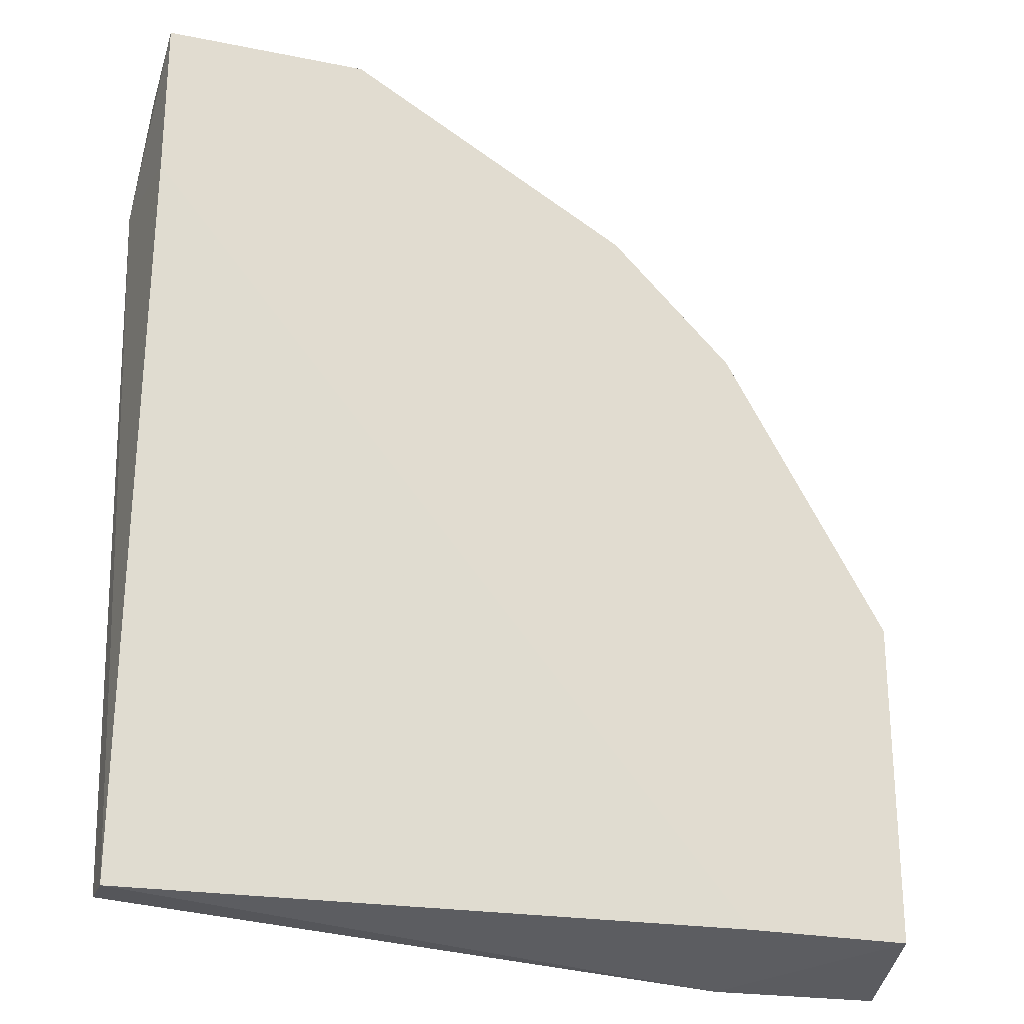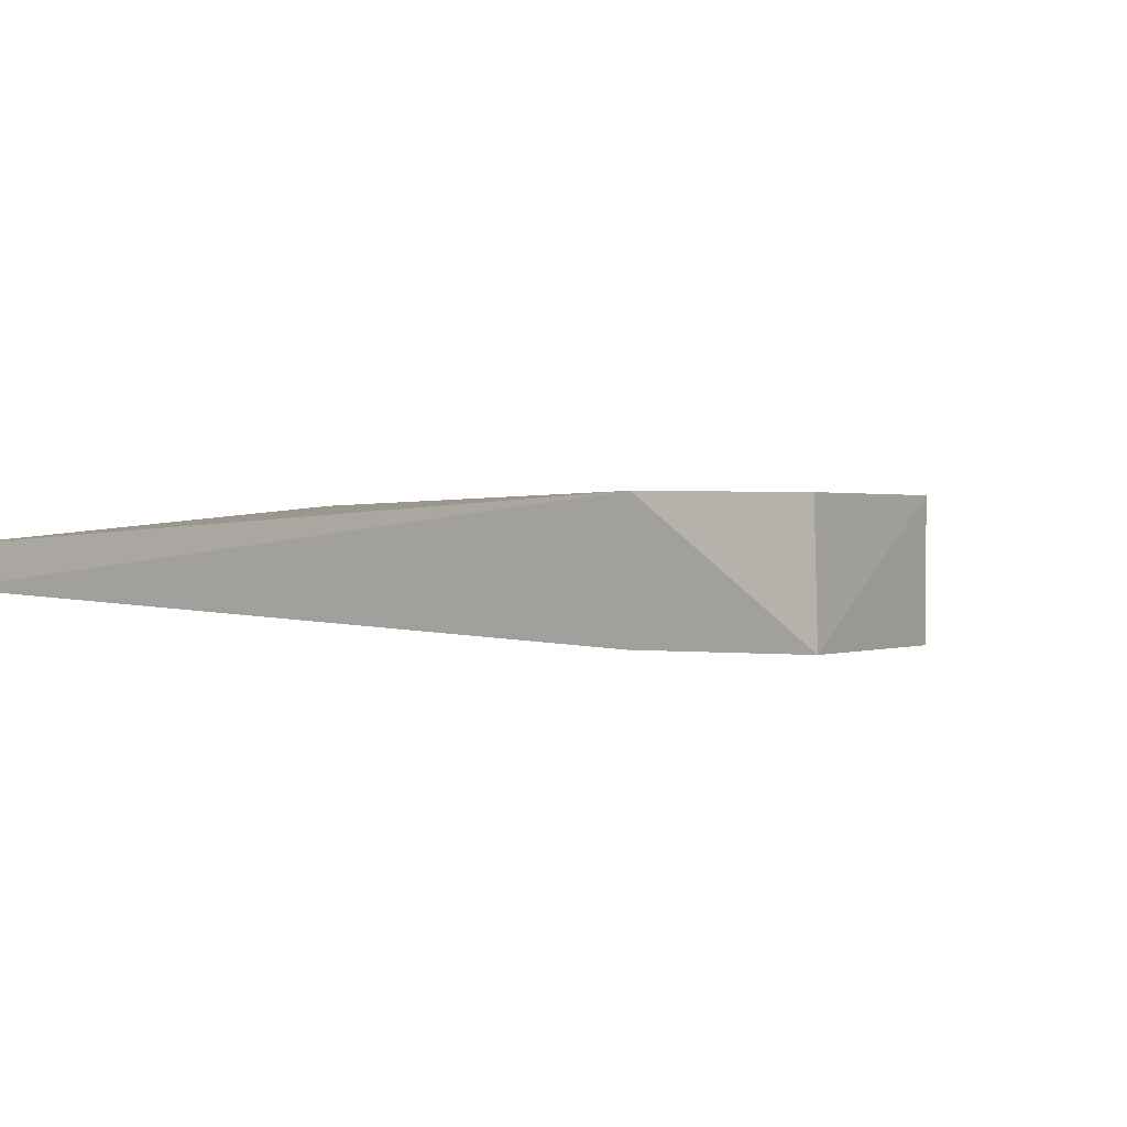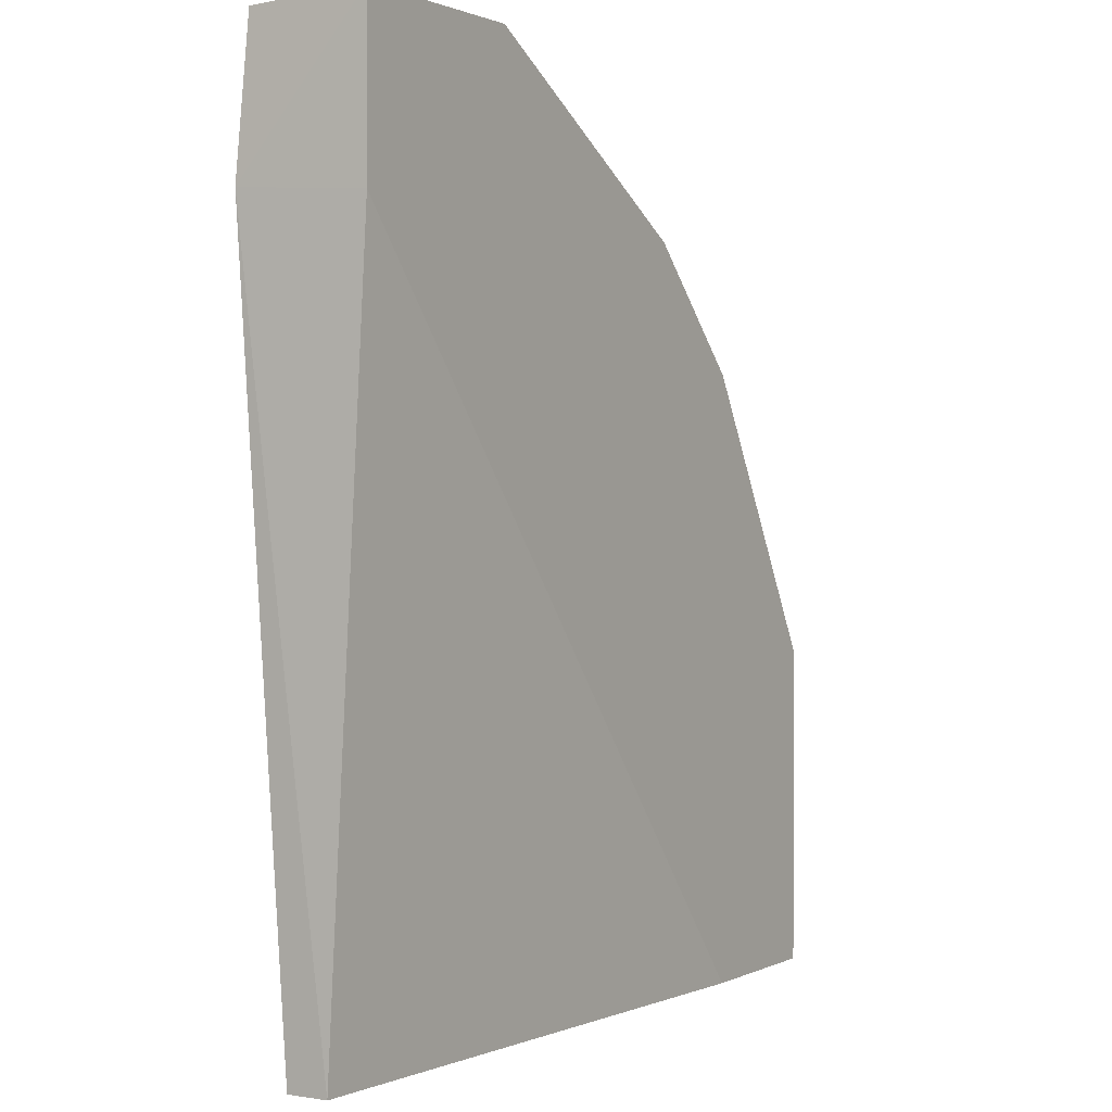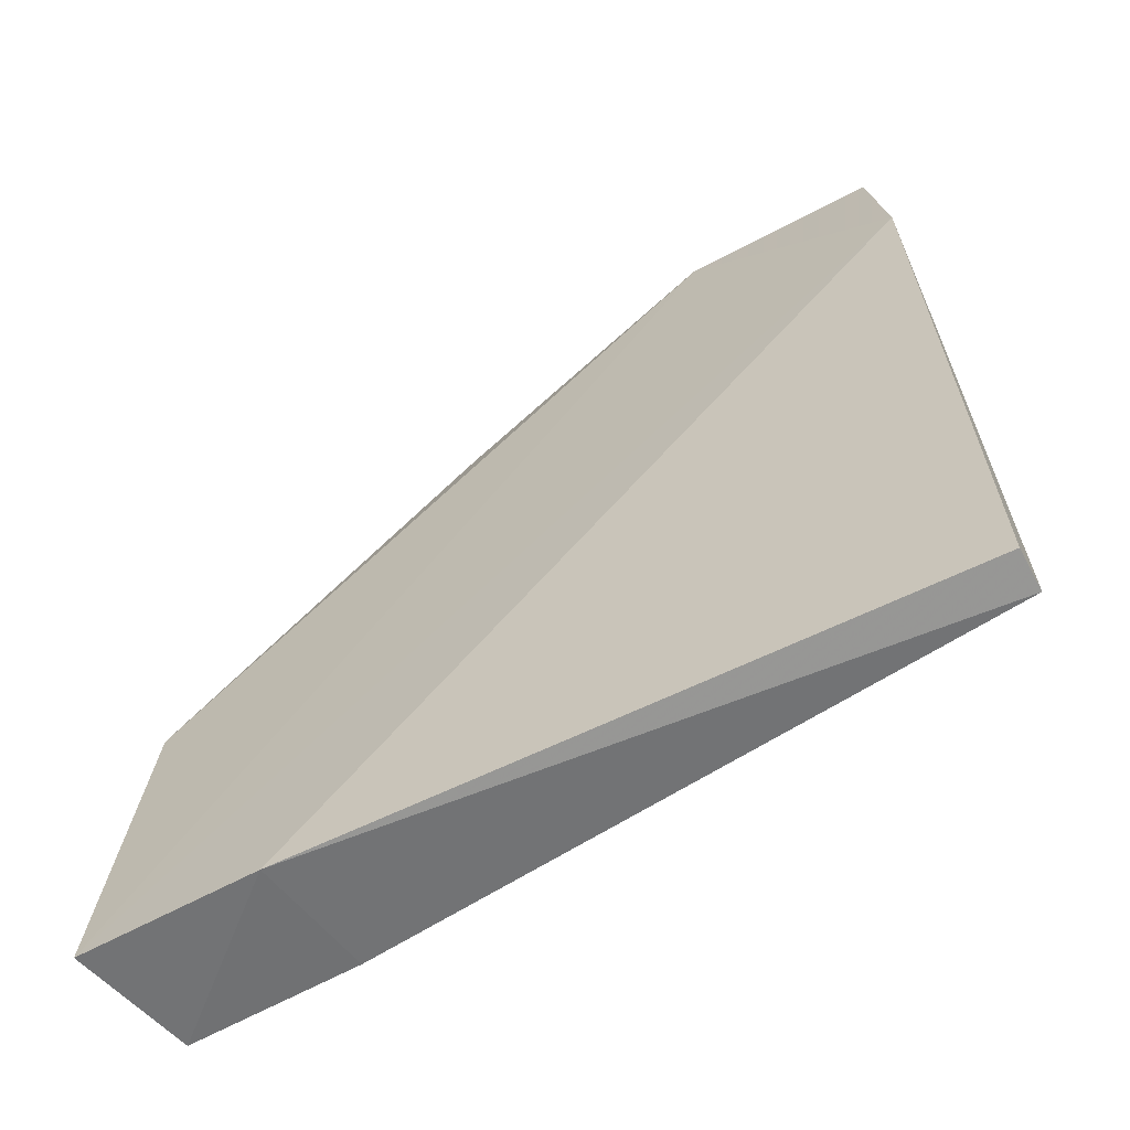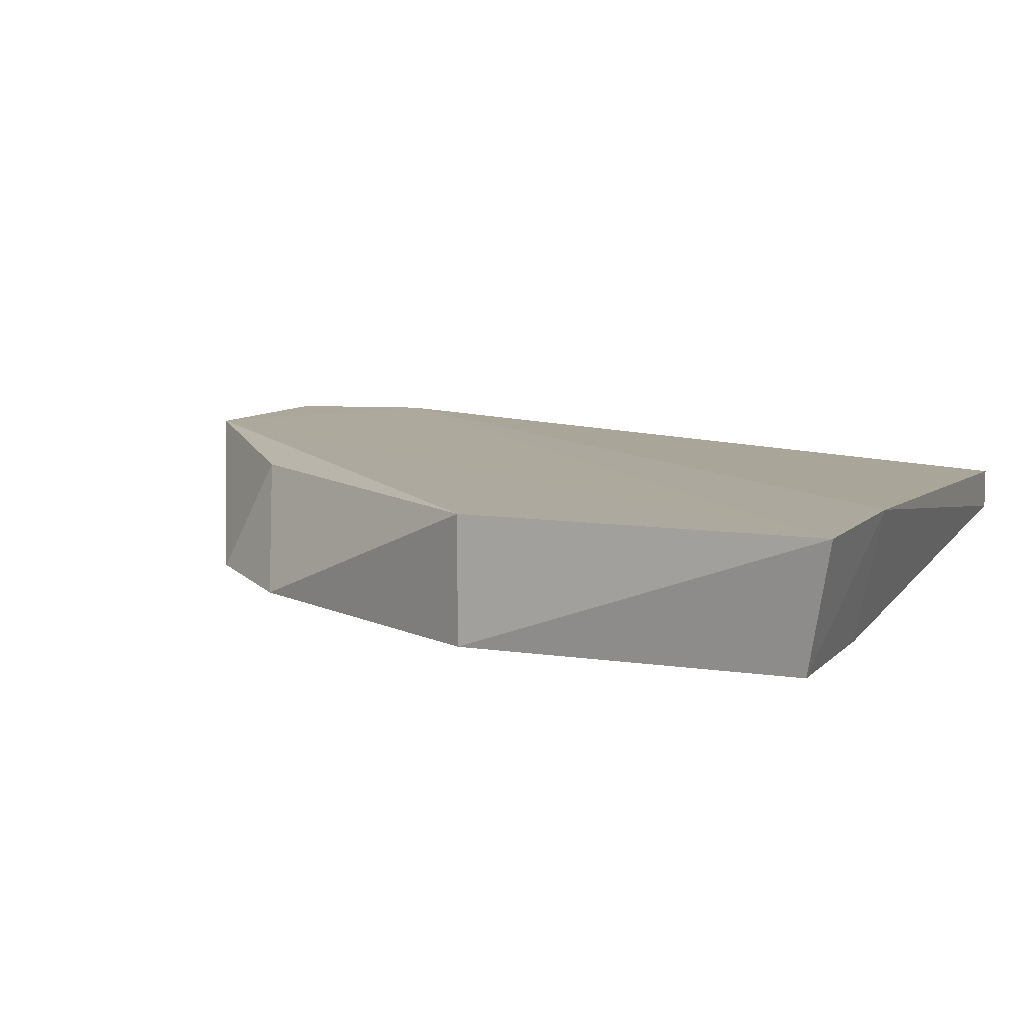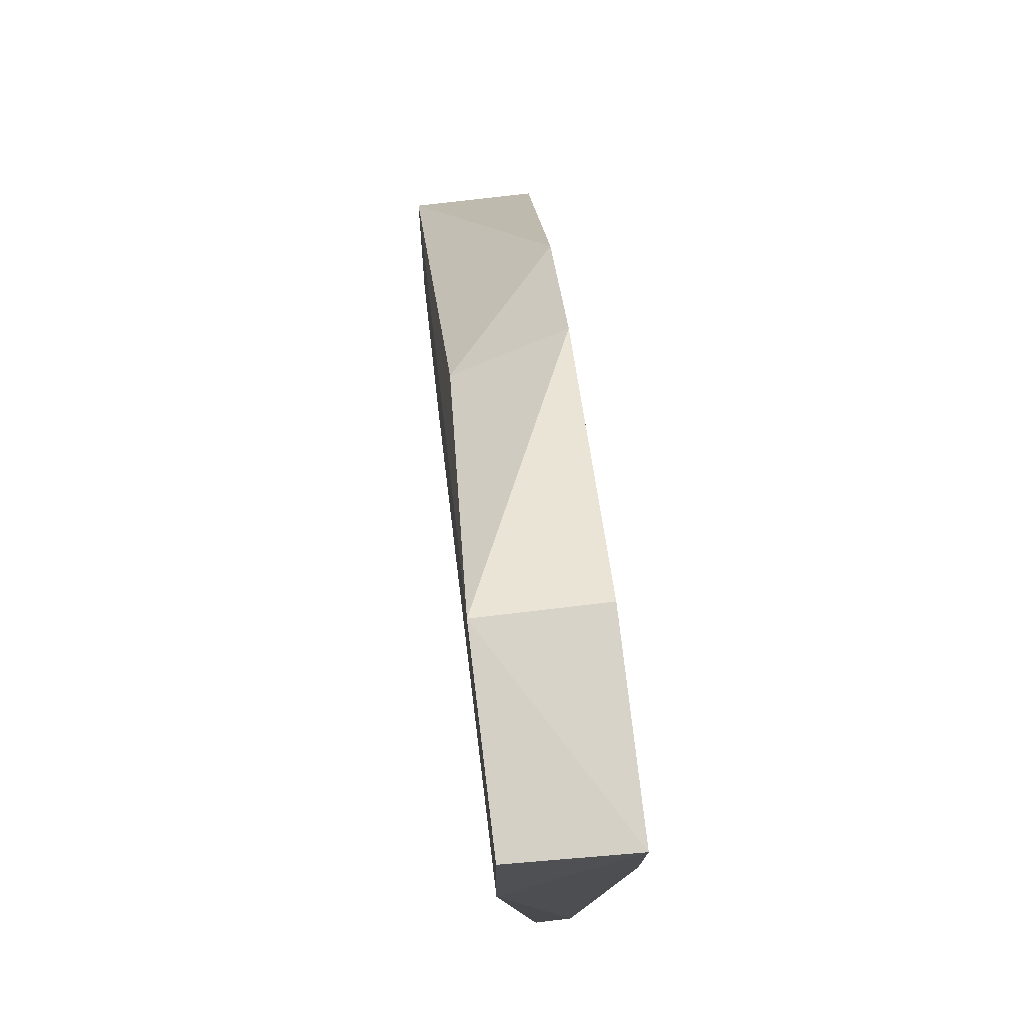
<metadata>
{"format":"obj","ext":"obj","renderer":"f3d","projection":"perspective","resolution":1024,"background":"white","views":[{"elev":-25.0,"azim":-18.2,"up":"+Z"},{"elev":0.5,"azim":-58.5,"up":"+Y"},{"elev":1.2,"azim":-58.7,"up":"+Z"},{"elev":-66.5,"azim":-151.7,"up":"+Z"},{"elev":8.8,"azim":112.9,"up":"+Y"},{"elev":77.1,"azim":-96.7,"up":"+Z"}]}
</metadata>
<code>
v -0.02286 -0.2461 0.2474
v 0.1372 -0.2118 0.08731
v -0.08004 -0.2347 -0.004163
v 0.1372 -0.2461 -0.004163
v -0.07871 -0.212 0.2459
v 0.09562 -0.2107 -0.01248
v -0.08004 -0.2461 0.2016
v 0.09147 -0.2461 0.1673
v -0.08004 -0.2232 -0.004163
v -0.02286 -0.2118 0.2474
v -0.08312 -0.2113 0.2039
v 0.1436 -0.2108 -0.01159
v 0.1372 -0.2461 0.08731
v 0.09147 -0.2461 -0.004163
v -0.08004 -0.2461 0.2474
v 0.05222 -0.2148 0.1878
v 0.05714 -0.2461 0.2016
f 8 16 17
f 4 1 7
f 1 4 8
f 6 3 9
f 3 7 11
f 9 3 11
f 6 9 11
f 5 10 11
f 11 10 12
f 4 6 12
f 10 2 12
f 6 11 12
f 2 8 13
f 8 4 13
f 12 2 13
f 4 12 13
f 3 6 14
f 6 4 14
f 4 7 14
f 7 3 14
f 7 1 15
f 1 10 15
f 10 5 15
f 11 7 15
f 5 11 15
f 8 2 16
f 2 10 16
f 16 10 17
f 1 8 17
f 10 1 17

</code>
